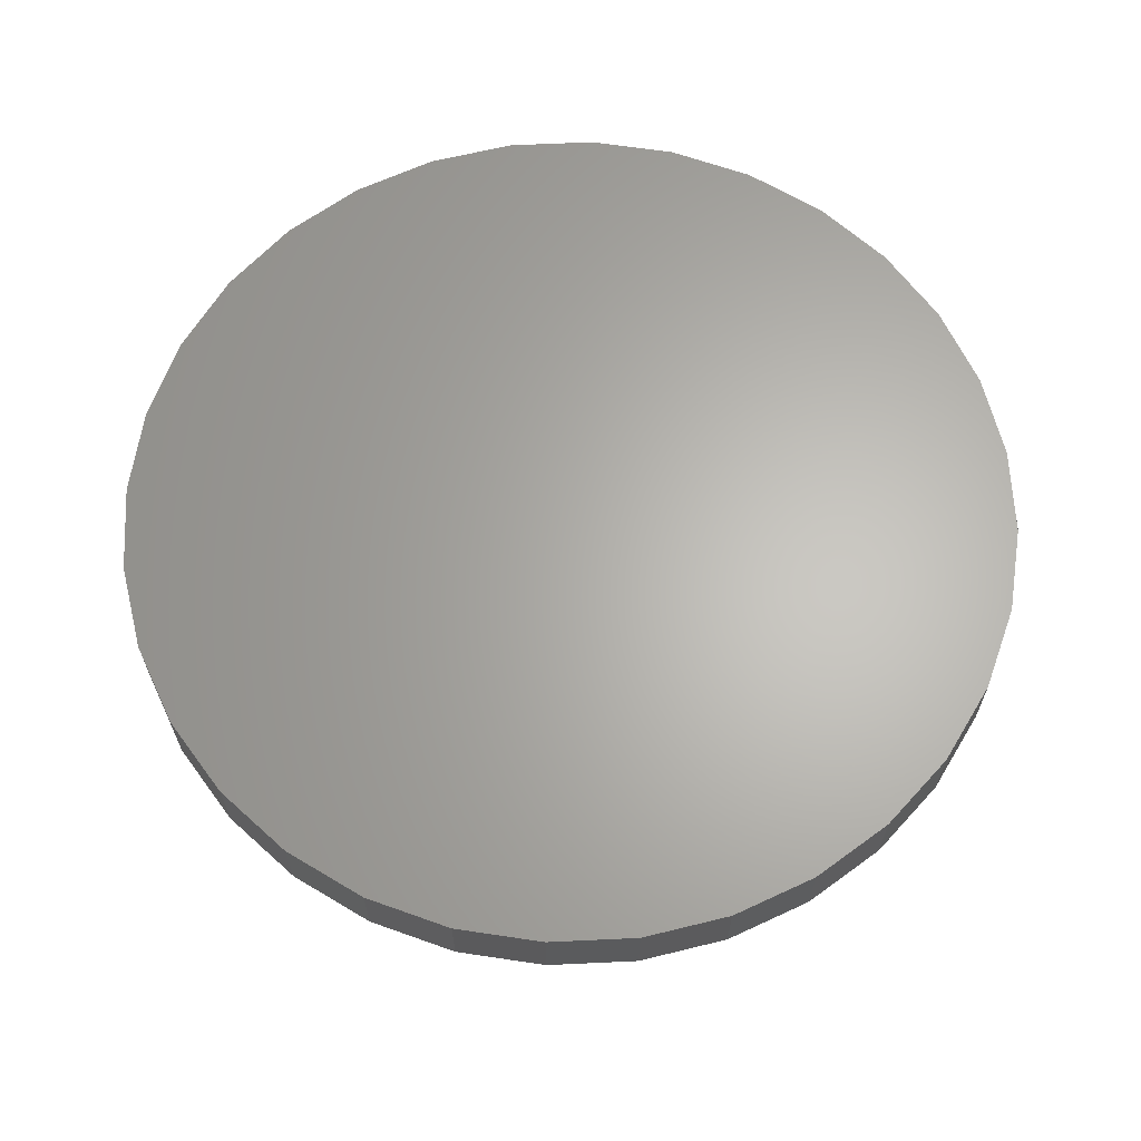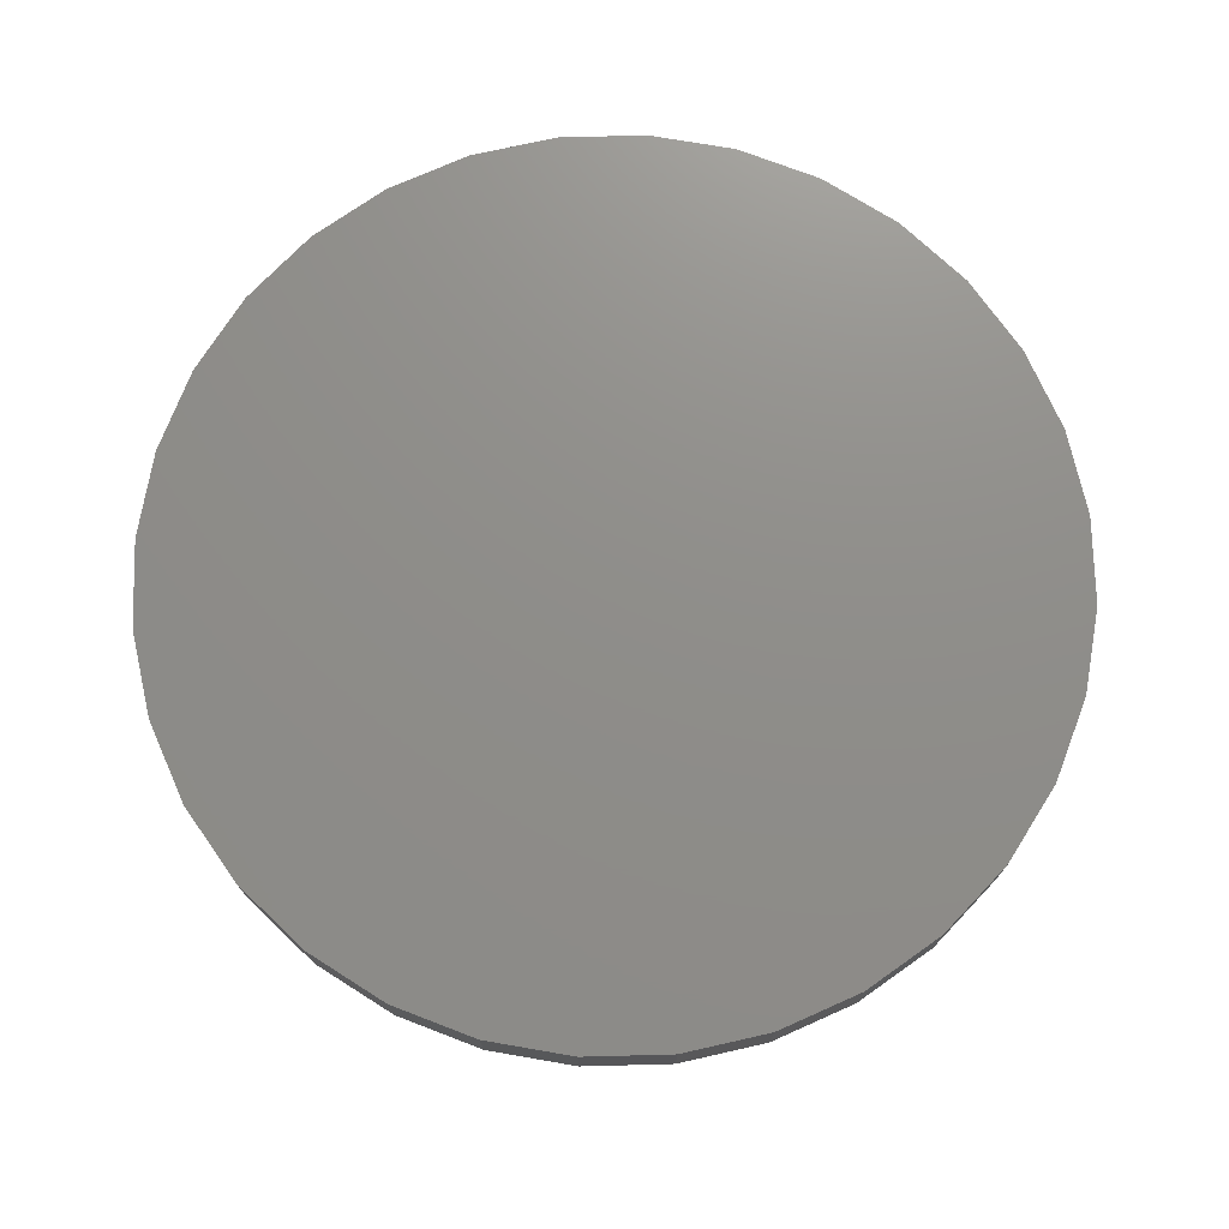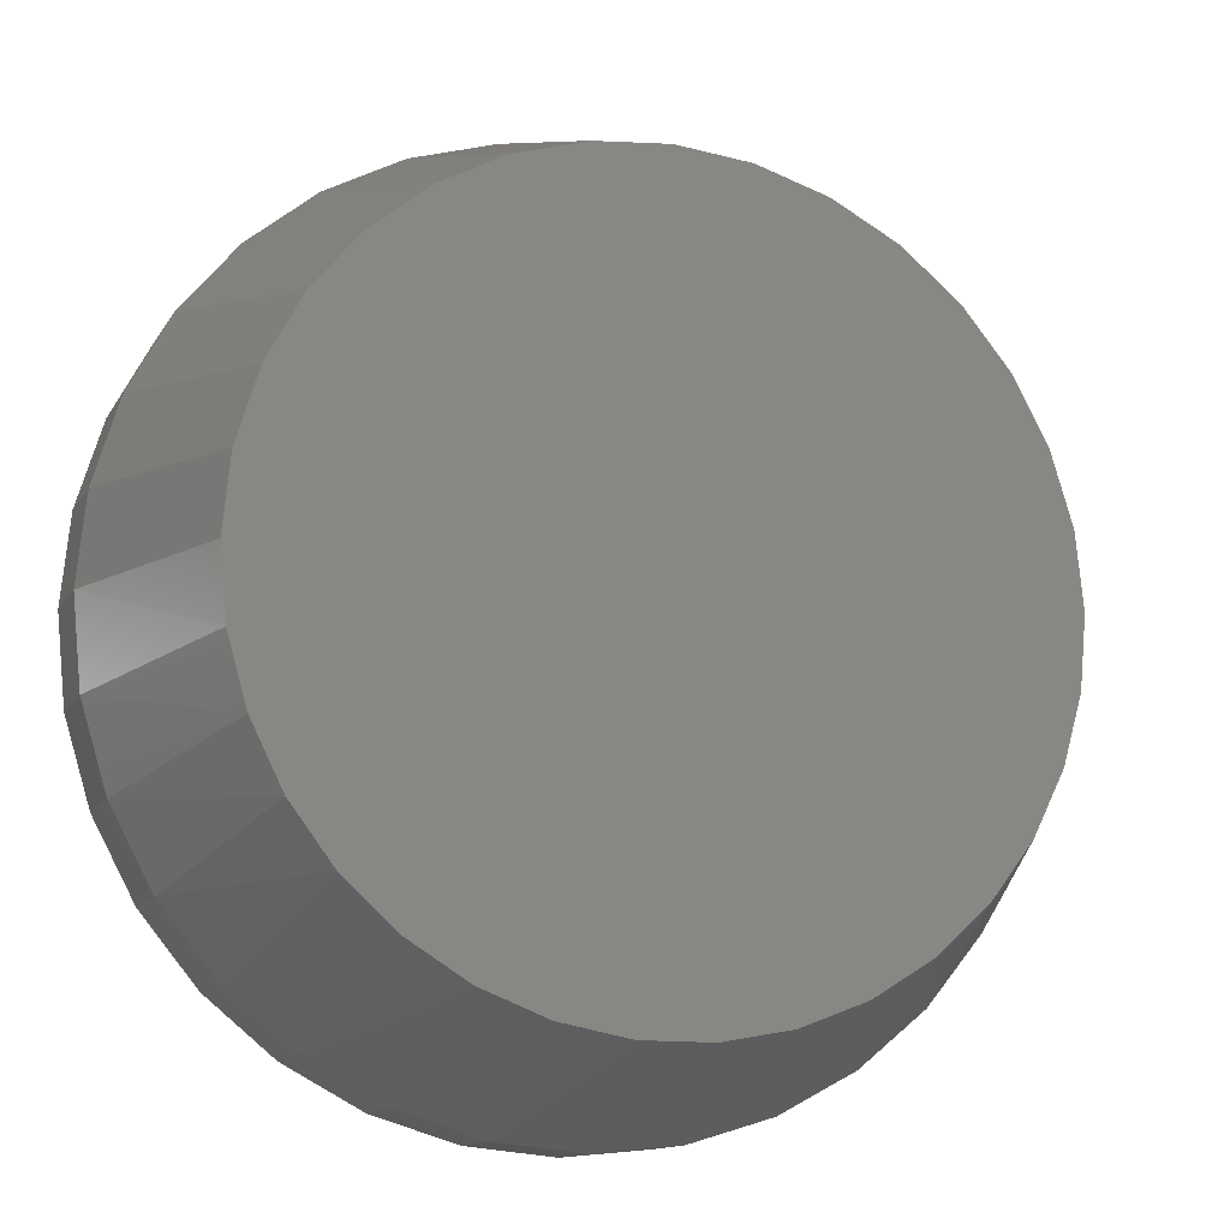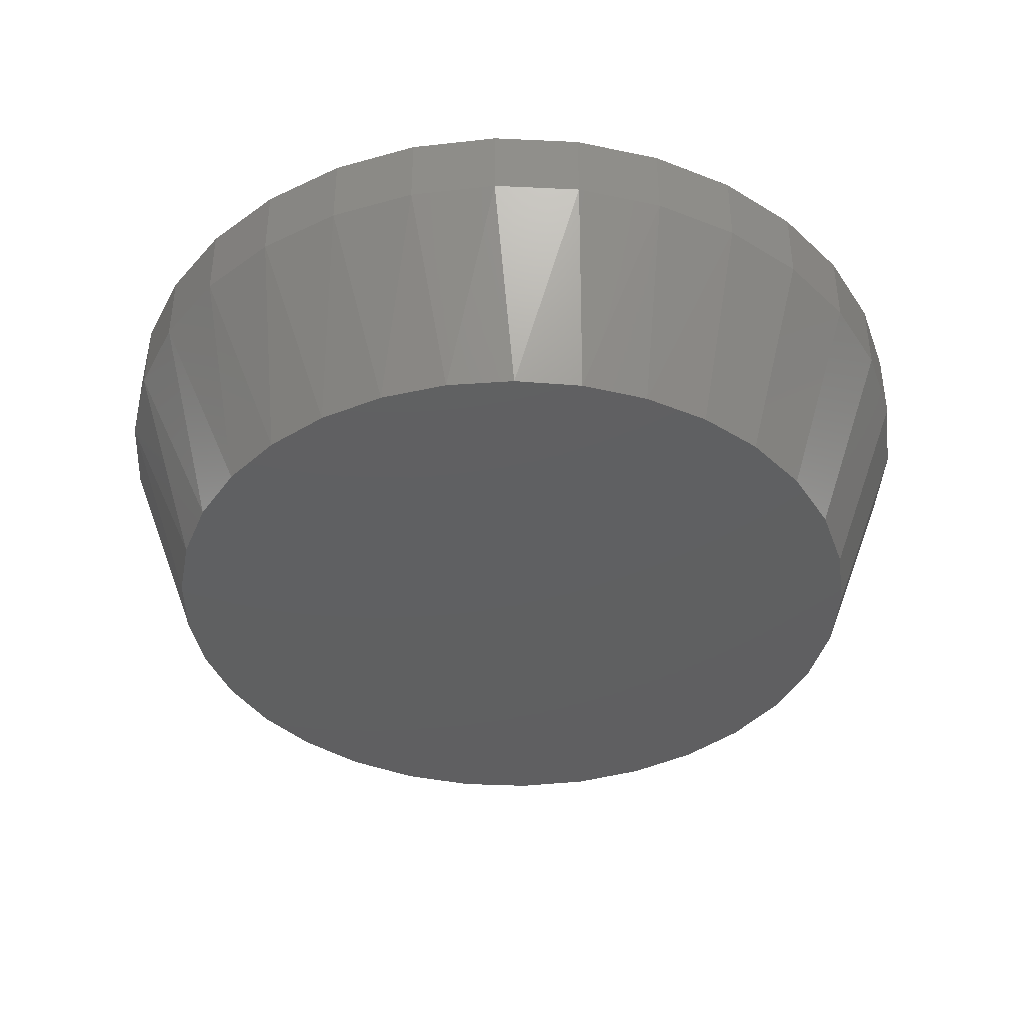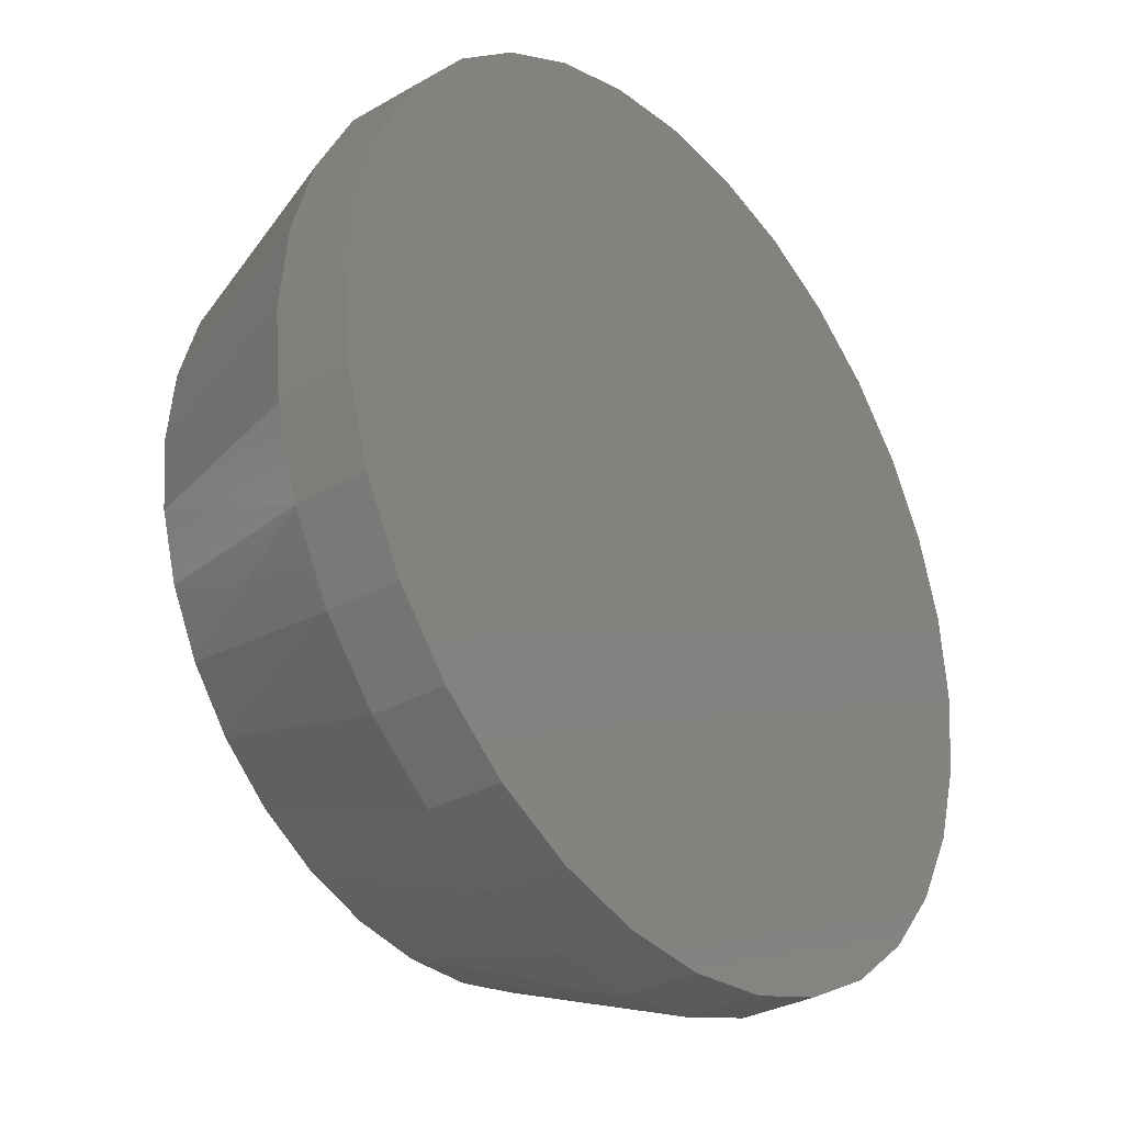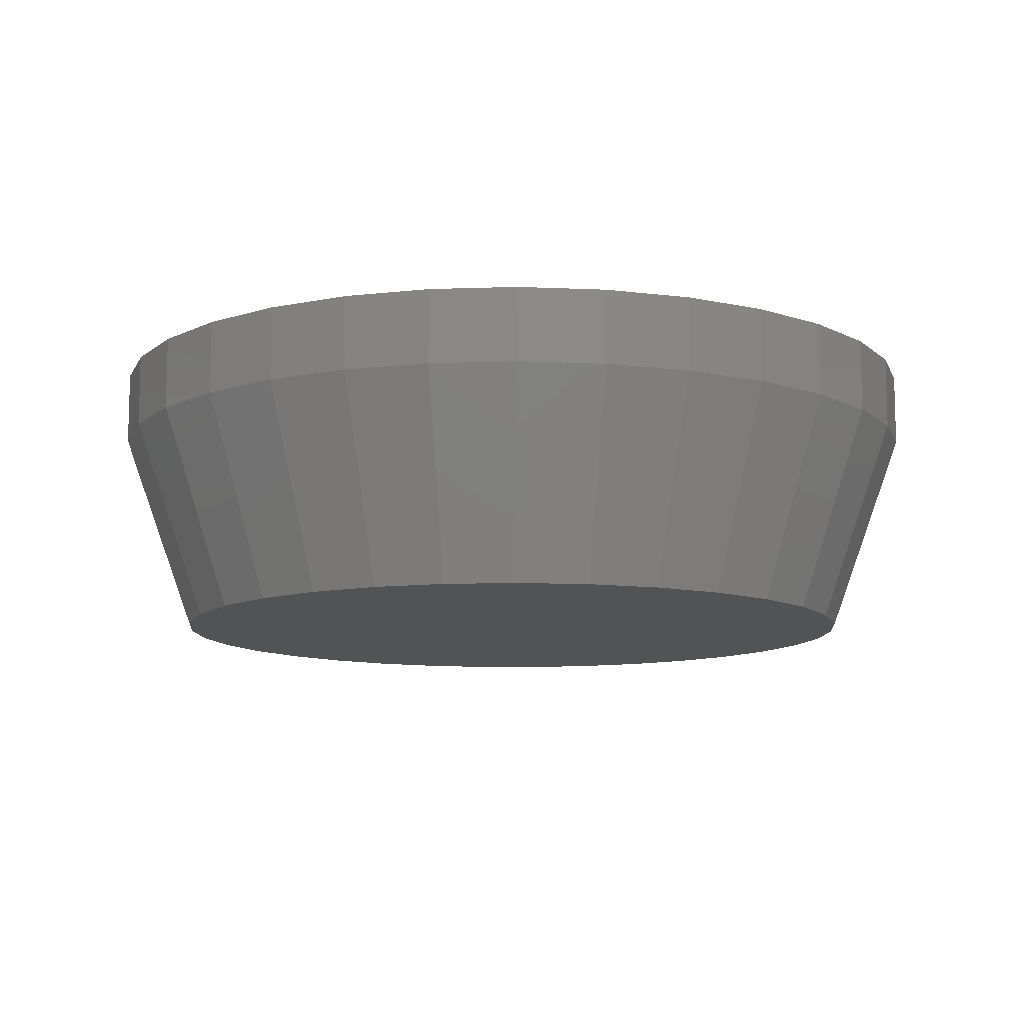
<metadata>
{"format":"stl","ext":"stl","renderer":"f3d","projection":"perspective","resolution":1024,"background":"white","views":[{"elev":64.5,"azim":-75.8,"up":"+Z"},{"elev":73.7,"azim":-52.1,"up":"+Z"},{"elev":-13.0,"azim":159.9,"up":"+Y"},{"elev":-40.0,"azim":47.3,"up":"+Z"},{"elev":-31.6,"azim":-51.1,"up":"+Y"},{"elev":-10.6,"azim":179.3,"up":"+Z"}]}
</metadata>
<code>
# stl→obj: 97 verts, 190 faces
v -0.007564 0.152 0
v 0.02253 0.149 0
v -0.03766 0.149 0
v -0.0666 0.1402 0
v 0.05147 0.1402 0
v 0.03465 -0.1507 0
v -0.04979 -0.1507 0
v 0.0612 -0.1404 0
v -0.0218 -0.1559 0
v 0.006669 -0.1559 0
v -0.07633 -0.1404 0
v -0.1005 -0.1254 0
v 0.08541 -0.1254 0
v -0.1216 -0.1062 0
v 0.1064 -0.1062 0
v -0.1387 -0.08352 0
v 0.1236 -0.08352 0
v -0.1514 -0.05803 0
v 0.1363 -0.05803 0
v -0.1592 -0.03065 0
v 0.1441 -0.03065 0
v -0.1618 -0.0023 0
v 0.1467 -0.002303 0
v -0.1589 0.0278 0
v 0.1437 0.0278 0
v -0.1501 0.05674 0
v 0.135 0.05674 0
v -0.1358 0.08341 0
v 0.1207 0.08341 0
v -0.1167 0.1068 0
v 0.1015 0.1068 0
v -0.09328 0.126 0
v 0.07815 0.126 0
v 0.178 -0.002303 0.08594
v 0.178 -0.002303 0.1172
v 0.1744 -0.0385 0.08594
v 0.1744 -0.0385 0.1172
v 0.1638 -0.0733 0.08594
v 0.1638 -0.0733 0.1172
v 0.1467 -0.1054 0.08594
v 0.1467 -0.1054 0.1172
v 0.1236 -0.1335 0.08594
v 0.1236 -0.1335 0.1172
v 0.09551 -0.1566 0.08594
v 0.09551 -0.1566 0.1172
v 0.06343 -0.1737 0.08594
v 0.06343 -0.1737 0.1172
v 0.02863 -0.1843 0.08594
v 0.02863 -0.1843 0.1172
v -0.007566 -0.1878 0.08594
v -0.007566 -0.1878 0.1172
v -0.04376 -0.1843 0.08594
v -0.04376 -0.1843 0.1172
v -0.07856 -0.1737 0.08594
v -0.07856 -0.1737 0.1172
v -0.1106 -0.1566 0.08594
v -0.1106 -0.1566 0.1172
v -0.1388 -0.1335 0.08594
v -0.1388 -0.1335 0.1172
v -0.1618 -0.1054 0.08594
v -0.1618 -0.1054 0.1172
v -0.179 -0.0733 0.08594
v -0.179 -0.0733 0.1172
v -0.1895 -0.0385 0.08594
v -0.1895 -0.0385 0.1172
v -0.1931 -0.002303 0.08594
v -0.1931 -0.002303 0.1172
v -0.1895 0.03389 0.08594
v -0.1895 0.03389 0.1172
v -0.179 0.0687 0.08594
v -0.179 0.0687 0.1172
v -0.1618 0.1008 0.08594
v -0.1618 0.1008 0.1172
v -0.1388 0.1289 0.08594
v -0.1388 0.1289 0.1172
v -0.1106 0.152 0.08594
v -0.1106 0.152 0.1172
v -0.07856 0.1691 0.08594
v -0.07856 0.1691 0.1172
v -0.04376 0.1797 0.08594
v -0.04376 0.1797 0.1172
v -0.007566 0.1832 0.08594
v -0.007566 0.1832 0.1172
v 0.02863 0.1797 0.08594
v 0.02863 0.1797 0.1172
v 0.06343 0.1691 0.08594
v 0.06343 0.1691 0.1172
v 0.09551 0.152 0.08594
v 0.09551 0.152 0.1172
v 0.1236 0.1289 0.08594
v 0.1236 0.1289 0.1172
v 0.1467 0.1008 0.08594
v 0.1467 0.1008 0.1172
v 0.1638 0.0687 0.08594
v 0.1638 0.0687 0.1172
v 0.1744 0.03389 0.08594
v 0.1744 0.03389 0.1172
f 1 2 3
f 4 3 2
f 5 4 2
f 6 7 8
f 9 7 6
f 10 9 6
f 7 11 8
f 8 11 12
f 8 12 13
f 13 12 14
f 13 14 15
f 15 14 16
f 15 16 17
f 17 16 18
f 17 18 19
f 19 18 20
f 19 20 21
f 21 20 22
f 21 22 23
f 23 22 24
f 23 24 25
f 25 24 26
f 25 26 27
f 27 26 28
f 27 28 29
f 29 28 30
f 29 30 31
f 31 30 32
f 31 32 33
f 33 32 4
f 33 4 5
f 34 35 36
f 36 35 37
f 36 37 38
f 38 37 39
f 38 39 40
f 40 39 41
f 40 41 42
f 42 41 43
f 42 43 44
f 44 43 45
f 44 45 46
f 46 45 47
f 46 47 48
f 48 47 49
f 48 49 50
f 50 49 51
f 50 51 52
f 52 51 53
f 52 53 54
f 54 53 55
f 54 55 56
f 56 55 57
f 56 57 58
f 58 57 59
f 58 59 60
f 60 59 61
f 60 61 62
f 62 61 63
f 62 63 64
f 64 63 65
f 64 65 66
f 66 65 67
f 66 67 68
f 68 67 69
f 68 69 70
f 70 69 71
f 70 71 72
f 72 71 73
f 72 73 74
f 74 73 75
f 74 75 76
f 76 75 77
f 76 77 78
f 78 77 79
f 78 79 80
f 80 79 81
f 80 81 82
f 82 81 83
f 82 83 84
f 84 83 85
f 84 85 86
f 86 85 87
f 86 87 88
f 88 87 89
f 88 89 90
f 90 89 91
f 90 91 92
f 92 91 93
f 92 93 94
f 94 93 95
f 94 95 96
f 96 95 97
f 96 97 34
f 34 97 35
f 22 66 24
f 24 66 68
f 24 68 26
f 26 68 70
f 26 70 28
f 28 70 72
f 28 72 30
f 30 72 74
f 30 74 32
f 32 74 76
f 32 76 4
f 4 76 78
f 4 78 3
f 3 78 80
f 3 80 1
f 1 80 82
f 1 82 2
f 2 82 84
f 2 84 5
f 5 84 86
f 5 86 33
f 33 86 88
f 33 88 31
f 31 88 90
f 31 90 29
f 29 90 92
f 29 92 27
f 27 92 94
f 27 94 25
f 25 94 96
f 25 96 23
f 23 96 34
f 16 60 62
f 14 58 60
f 14 60 16
f 12 56 58
f 12 58 14
f 11 54 56
f 11 56 12
f 7 52 54
f 7 54 11
f 9 50 52
f 9 52 7
f 48 10 6
f 48 50 10
f 10 50 9
f 46 6 8
f 46 48 6
f 44 8 13
f 44 46 8
f 13 15 42
f 42 44 13
f 15 17 40
f 40 42 15
f 38 40 17
f 66 22 64
f 64 22 20
f 64 20 62
f 62 20 18
f 62 18 16
f 23 34 21
f 21 34 36
f 21 36 19
f 19 36 38
f 19 38 17
f 81 85 83
f 85 81 79
f 85 79 87
f 47 53 49
f 49 53 51
f 87 79 89
f 89 79 77
f 89 77 91
f 91 77 75
f 91 75 93
f 93 75 73
f 93 73 95
f 95 73 71
f 95 71 97
f 97 71 69
f 97 69 35
f 35 69 67
f 35 67 37
f 37 67 65
f 37 65 39
f 39 65 63
f 39 63 41
f 41 63 61
f 41 61 43
f 43 61 59
f 43 59 45
f 45 59 57
f 45 57 47
f 47 57 55
f 47 55 53

</code>
